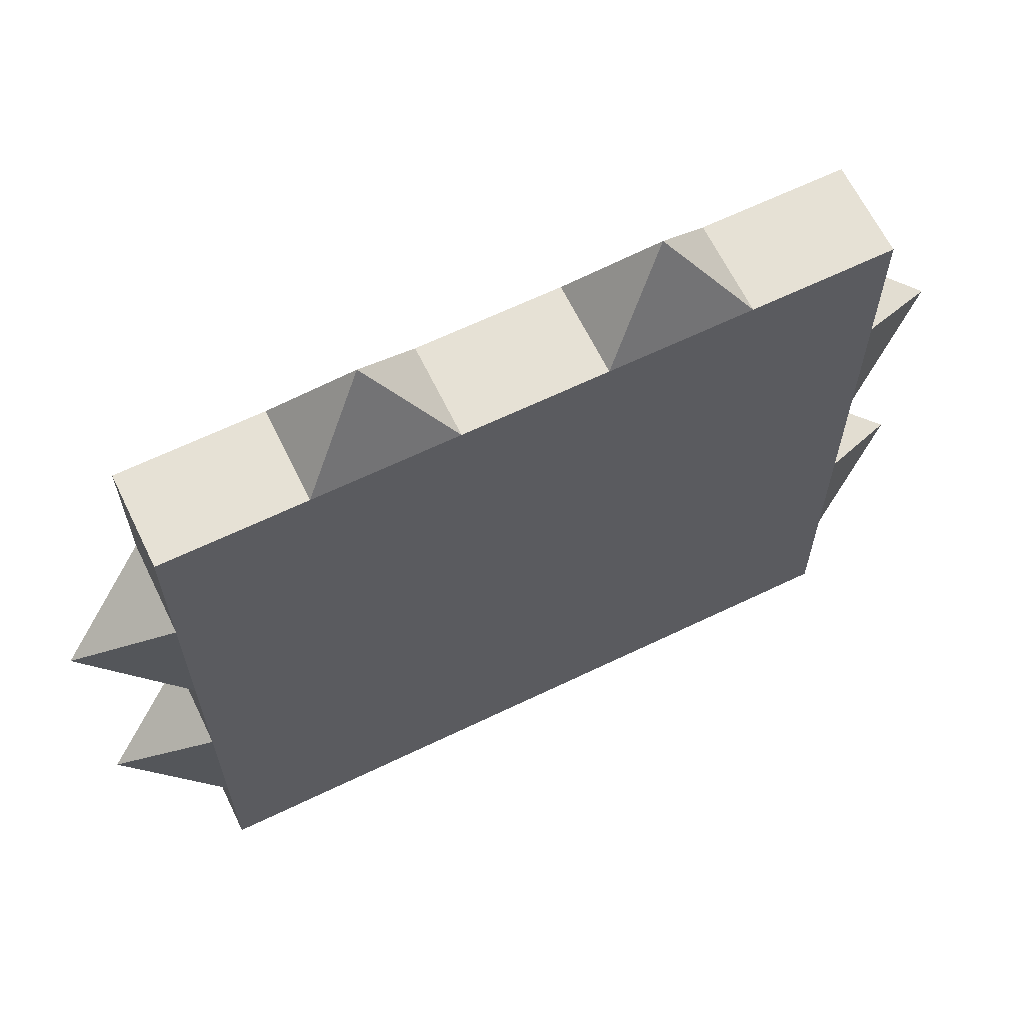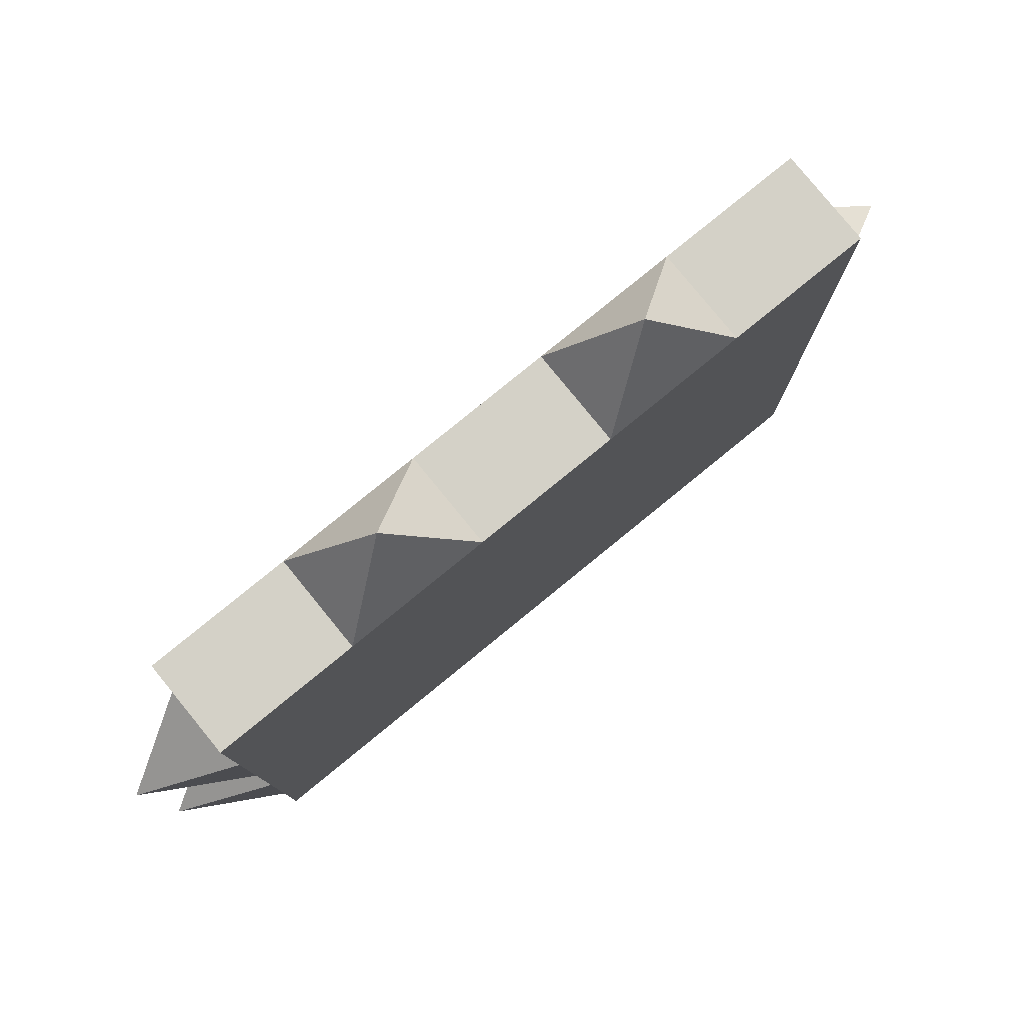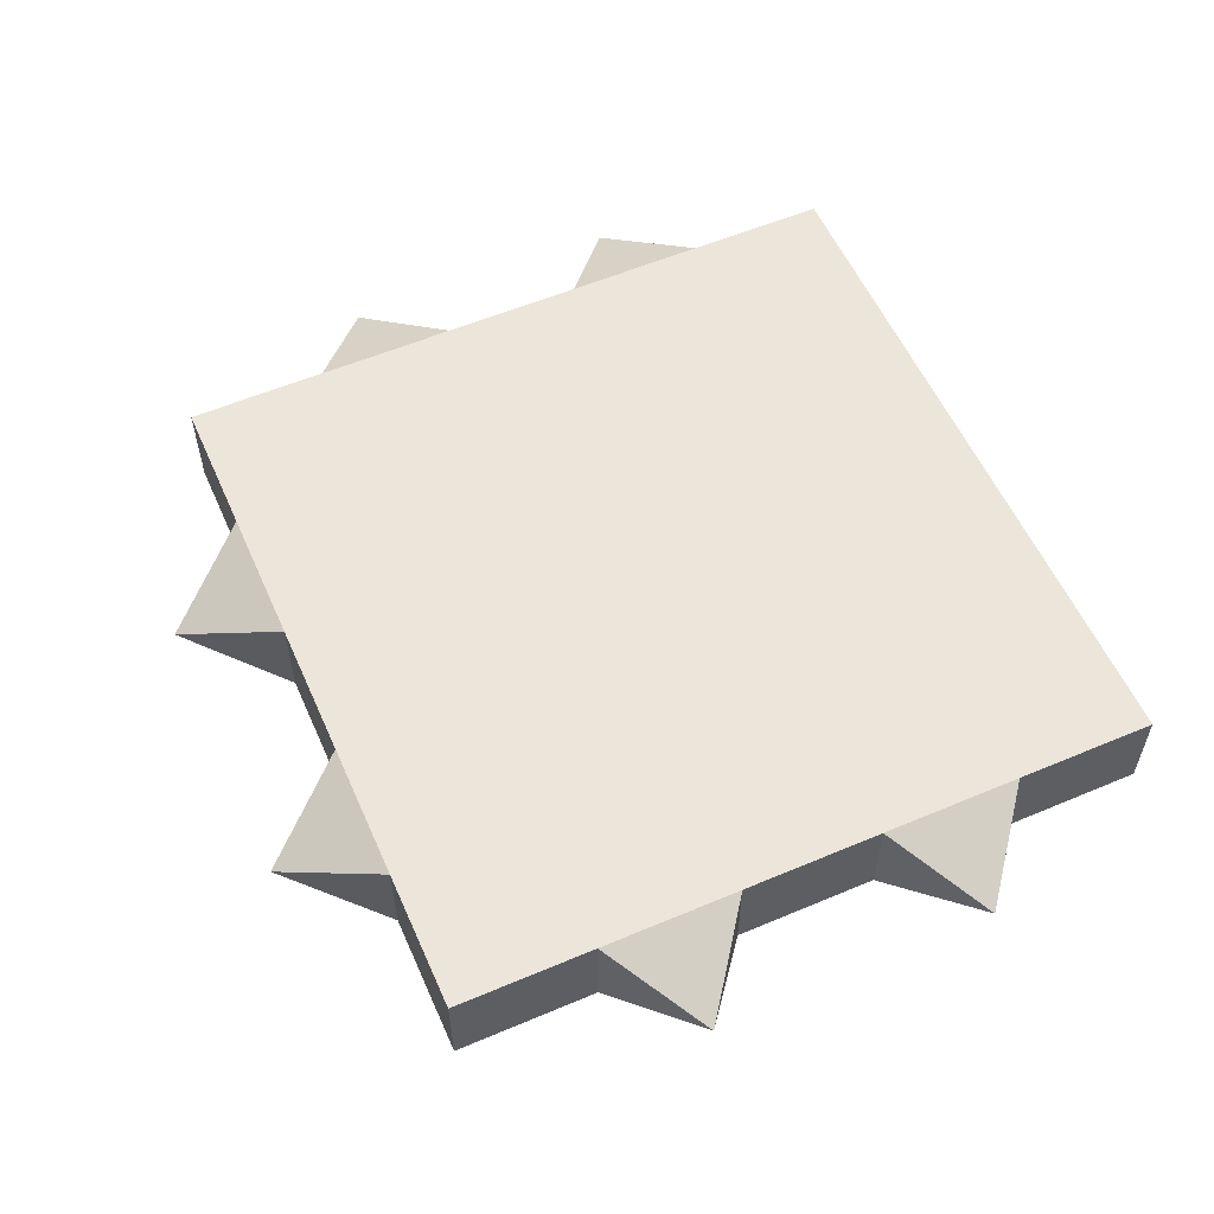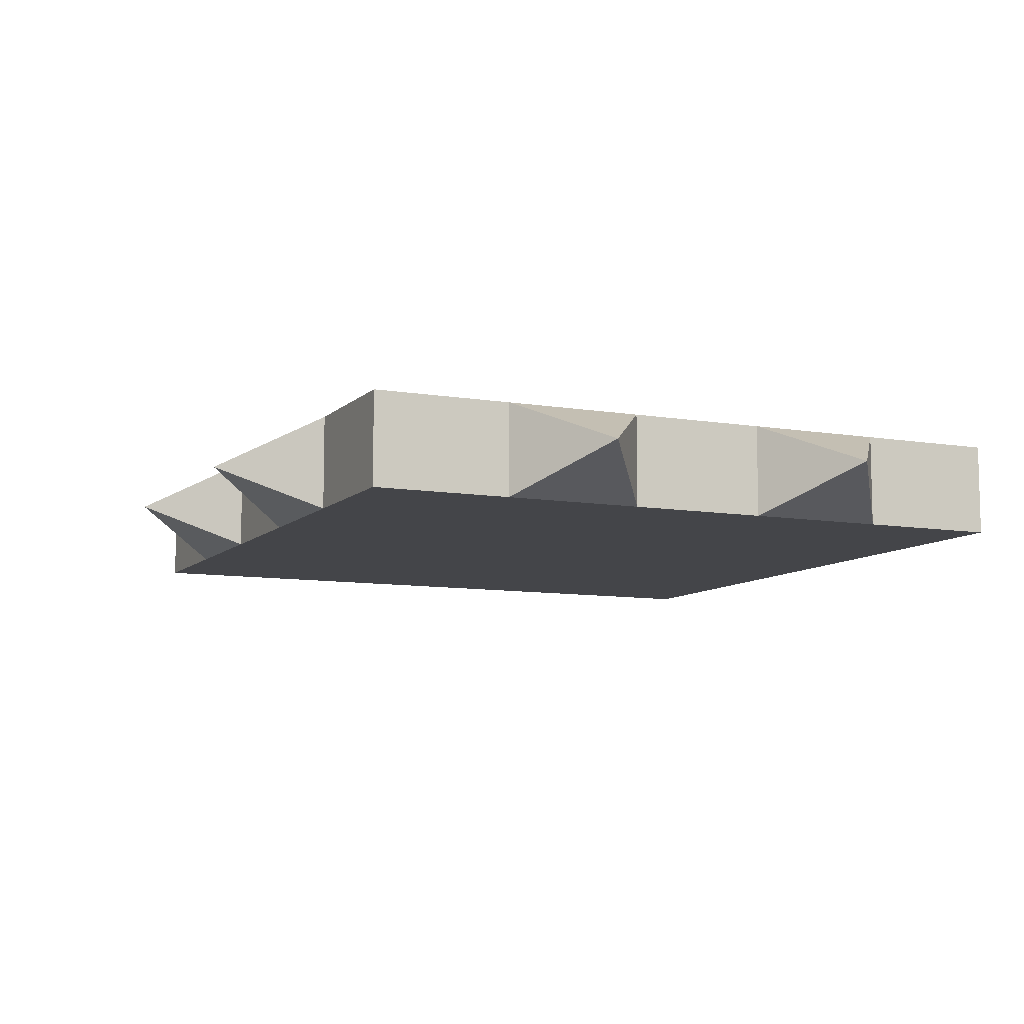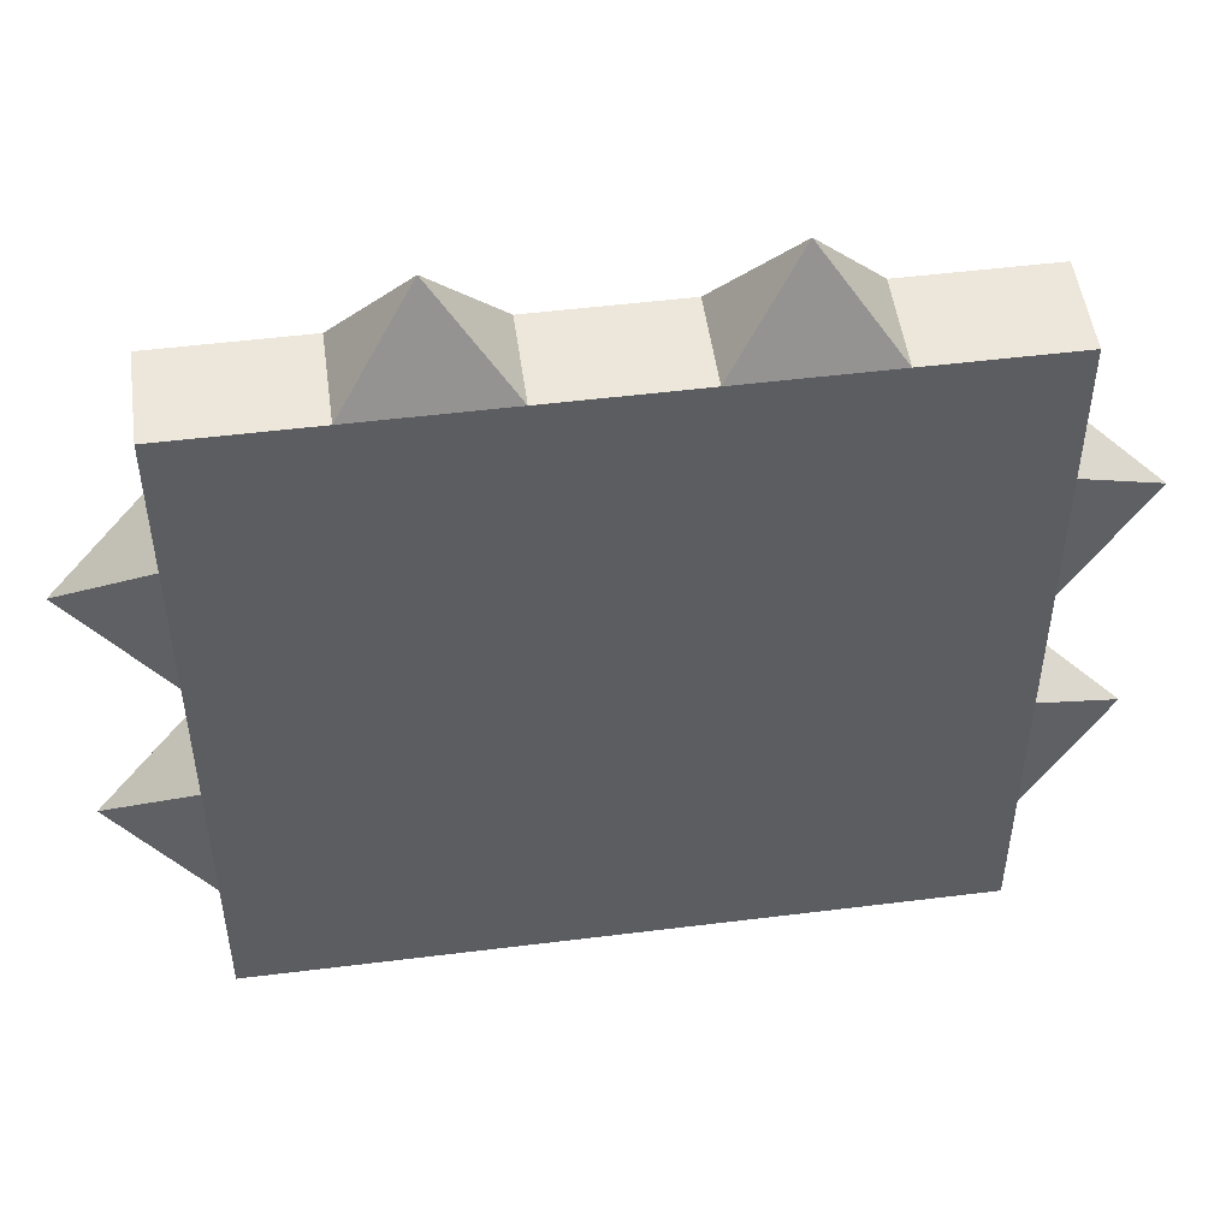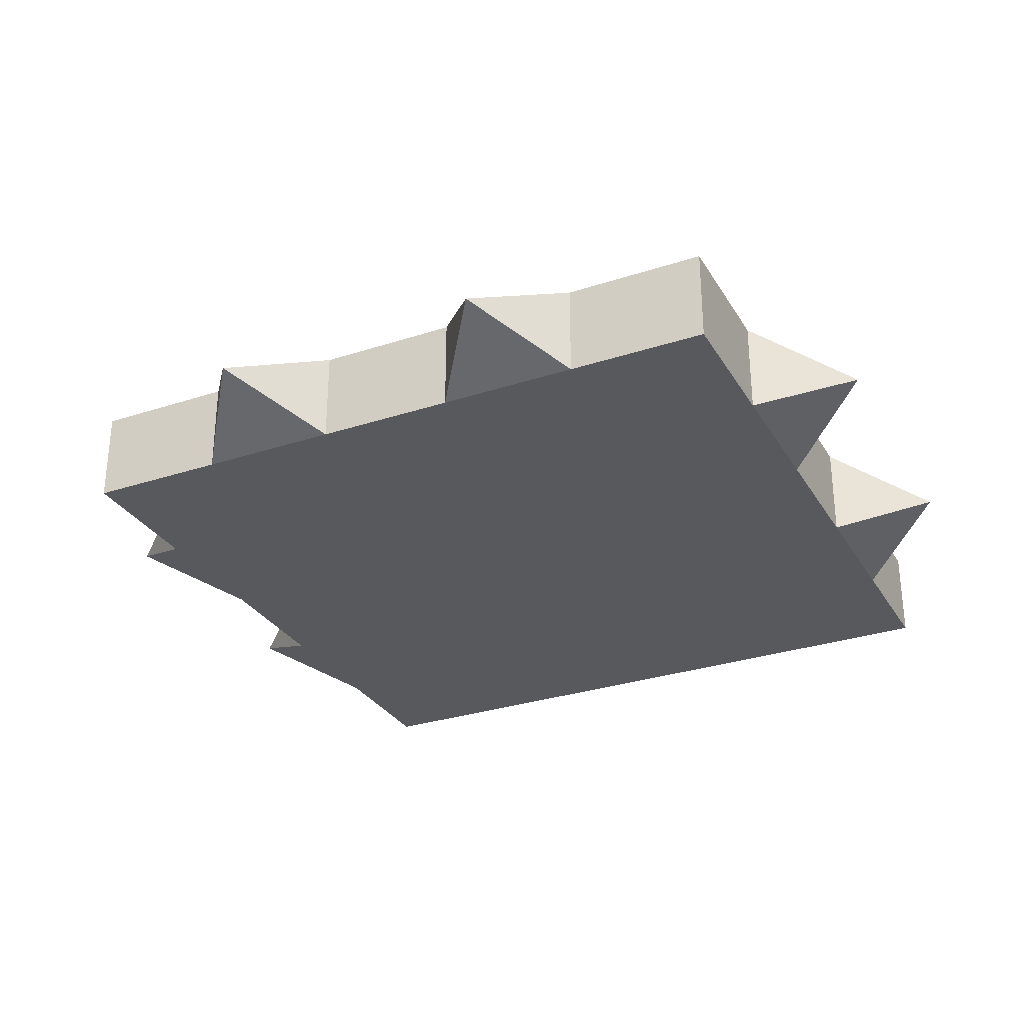
<metadata>
{"format":"obj","ext":"obj","renderer":"f3d","projection":"perspective","resolution":1024,"background":"white","views":[{"elev":64.5,"azim":-25.9,"up":"+Y"},{"elev":79.8,"azim":140.8,"up":"+Y"},{"elev":56.8,"azim":-113.8,"up":"+Z"},{"elev":-9.0,"azim":-114.6,"up":"+Z"},{"elev":50.4,"azim":172.2,"up":"+Y"},{"elev":-29.9,"azim":-154.4,"up":"+Z"}]}
</metadata>
<code>
o Plane
v -0.75 0.4 0.75
v 0.75 0.4 0.75
v -0.75 1.9 0.75
v 0.75 1.9 0.75
v -0.75 0.4 0.95
v 0.75 0.4 0.95
v -0.75 1.9 0.95
v 0.75 1.9 0.95
v -0.45 0.4 0.75
v -0.15 0.4 0.75
v 0.15 0.4 0.75
v 0.45 0.4 0.75
v 0.45 1.9 0.75
v 0.15 1.9 0.75
v -0.15 1.9 0.75
v -0.45 1.9 0.75
v -0.45 0.4 0.95
v -0.15 0.4 0.95
v 0.15 0.4 0.95
v 0.45 0.4 0.95
v 0.45 1.9 0.95
v 0.15 1.9 0.95
v -0.15 1.9 0.95
v -0.45 1.9 0.95
v -0.75 1.6 0.75
v -0.75 1.3 0.75
v -0.75 1 0.75
v -0.75 0.7 0.75
v 0.75 0.7 0.75
v 0.75 1 0.75
v 0.75 1.3 0.75
v 0.75 1.6 0.75
v -0.75 1.6 0.95
v -0.75 1.3 0.95
v -0.75 1 0.95
v -0.75 0.7 0.95
v 0.75 0.7 0.95
v 0.75 1 0.95
v 0.75 1.3 0.95
v 0.75 1.6 0.95
v -0.45 0.7 0.95
v -0.45 1 0.95
v -0.45 1.3 0.95
v -0.45 1.6 0.95
v -0.15 0.7 0.95
v -0.15 1 0.95
v -0.15 1.3 0.95
v -0.15 1.6 0.95
v 0.15 0.7 0.95
v 0.15 1 0.95
v 0.15 1.3 0.95
v 0.15 1.6 0.95
v 0.45 0.7 0.95
v 0.45 1 0.95
v 0.45 1.3 0.95
v 0.45 1.6 0.95
v -0.45 1.6 0.75
v -0.45 1.3 0.75
v -0.45 1 0.75
v -0.45 0.7 0.75
v -0.15 1.6 0.75
v -0.15 1.3 0.75
v -0.15 1 0.75
v -0.15 0.7 0.75
v 0.15 1.6 0.75
v 0.15 1.3 0.75
v 0.15 1 0.75
v 0.15 0.7 0.75
v 0.45 1.6 0.75
v 0.45 1.3 0.75
v 0.45 1 0.75
v 0.45 0.7 0.75
v 0.3 2.1 0.85
v -0.3 2.1 0.85
v -0.95 1.45 0.85
v -0.95 0.85 0.85
v 0.95 0.85 0.85
v 0.95 1.45 0.85
f 69 13 4 32
f 56 40 8 21
f 16 3 7 24
f 12 2 6 20
f 32 4 8 40
f 28 1 5 36
f 1 9 17 5
f 9 10 18 17
f 10 11 19 18
f 11 12 20 19
f 4 13 21 8
f 14 15 23 22
f 33 44 24 7
f 44 48 23 24
f 48 52 22 23
f 52 56 21 22
f 25 3 16 57
f 57 16 15 61
f 61 15 14 65
f 65 14 13 69
f 11 68 72 12
f 68 67 71 72
f 67 66 70 71
f 66 65 69 70
f 10 64 68 11
f 64 63 67 68
f 63 62 66 67
f 62 61 65 66
f 9 60 64 10
f 60 59 63 64
f 59 58 62 63
f 58 57 61 62
f 1 28 60 9
f 28 27 59 60
f 27 26 58 59
f 26 25 57 58
f 19 20 53 49
f 49 53 54 50
f 50 54 55 51
f 51 55 56 52
f 18 19 49 45
f 45 49 50 46
f 46 50 51 47
f 47 51 52 48
f 17 18 45 41
f 41 45 46 42
f 42 46 47 43
f 43 47 48 44
f 5 17 41 36
f 36 41 42 35
f 35 42 43 34
f 34 43 44 33
f 3 25 33 7
f 26 27 35 34
f 2 29 37 6
f 30 31 39 38
f 20 6 37 53
f 53 37 38 54
f 54 38 39 55
f 55 39 40 56
f 12 72 29 2
f 72 71 30 29
f 71 70 31 30
f 70 69 32 31
f 15 16 74
f 25 26 75
f 23 15 74
f 33 25 75
f 24 23 74
f 34 33 75
f 16 24 74
f 26 34 75
f 27 28 76
f 35 27 76
f 36 35 76
f 28 36 76
f 21 13 73
f 30 38 77
f 29 30 77
f 22 21 73
f 37 29 77
f 14 22 73
f 38 37 77
f 13 14 73
f 40 39 78
f 39 31 78
f 31 32 78
f 32 40 78

</code>
